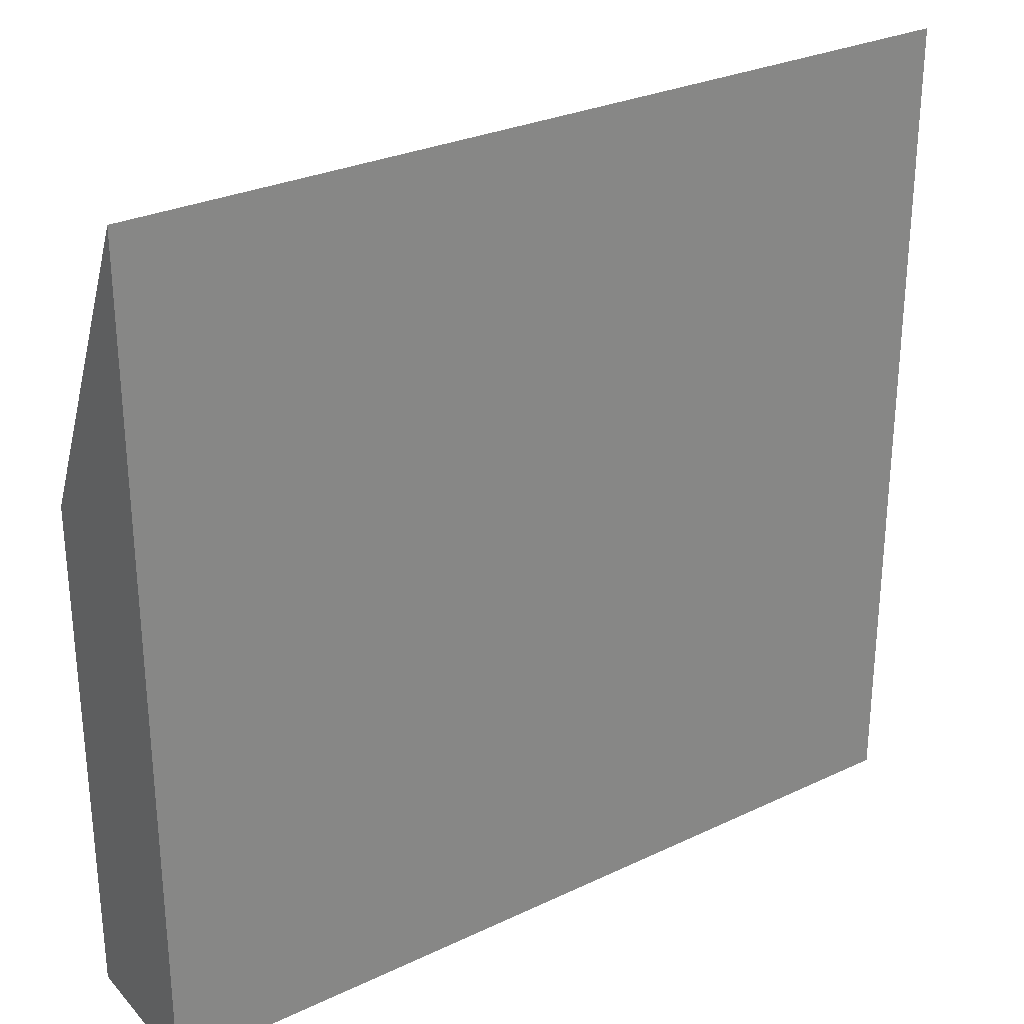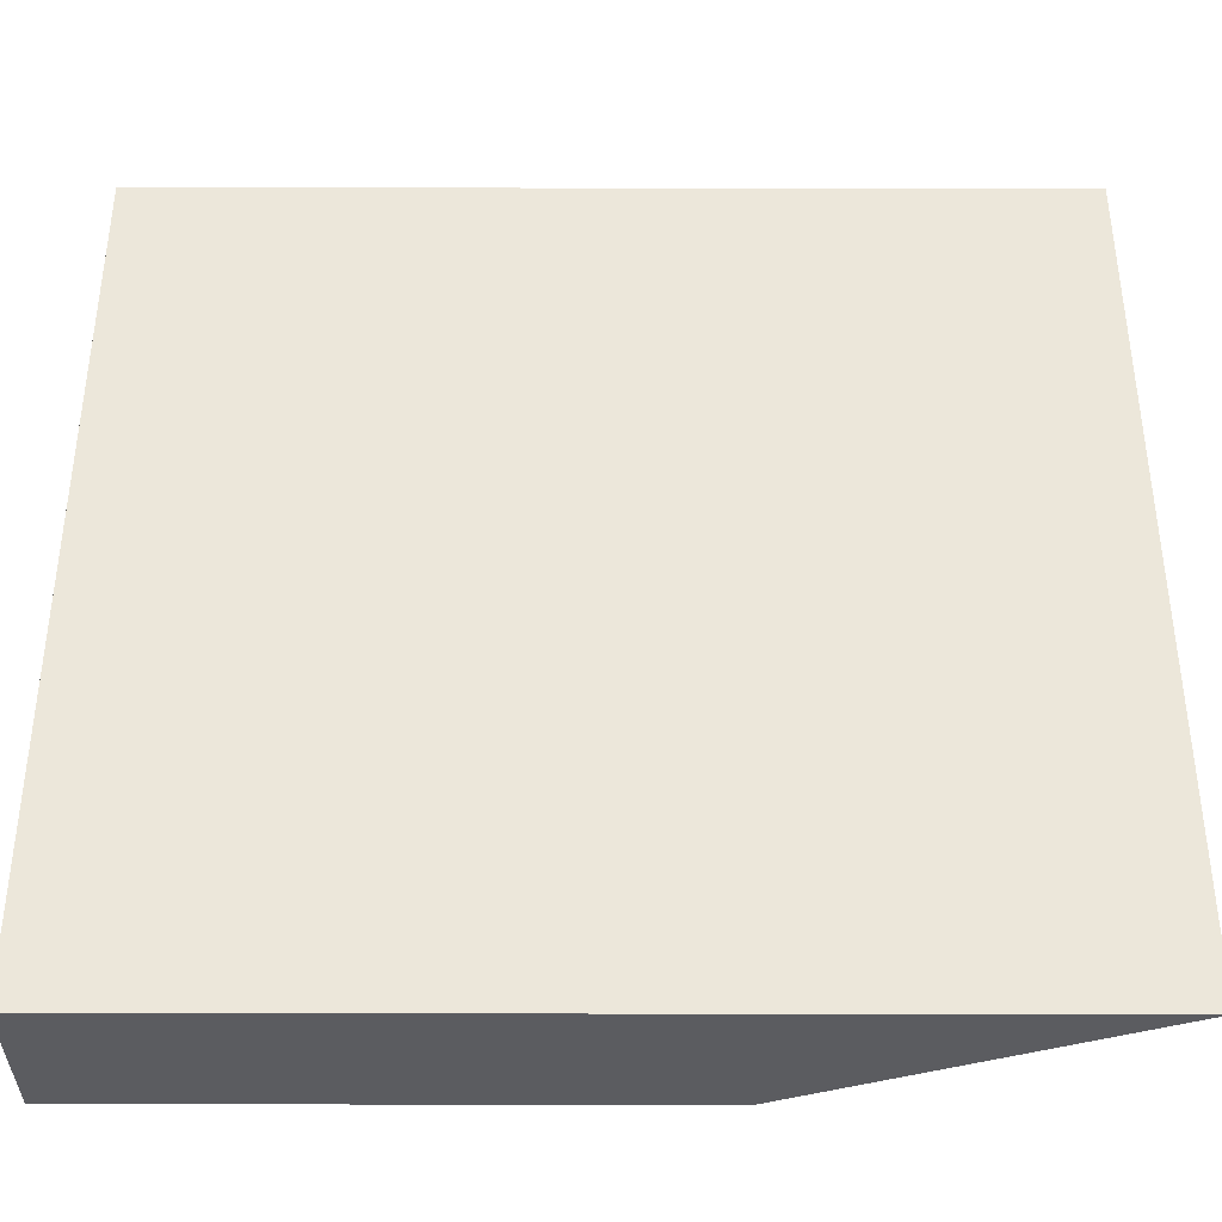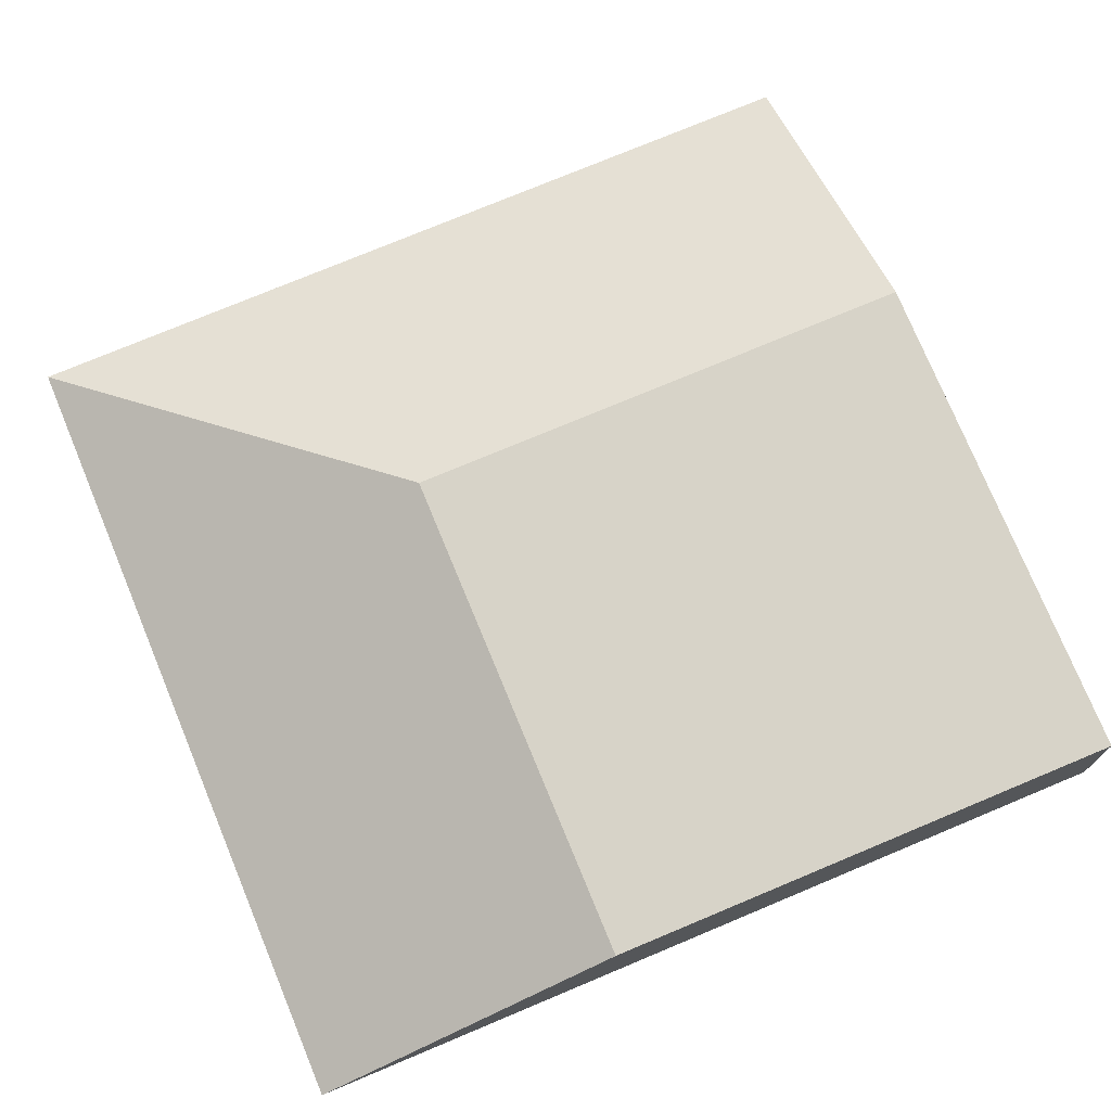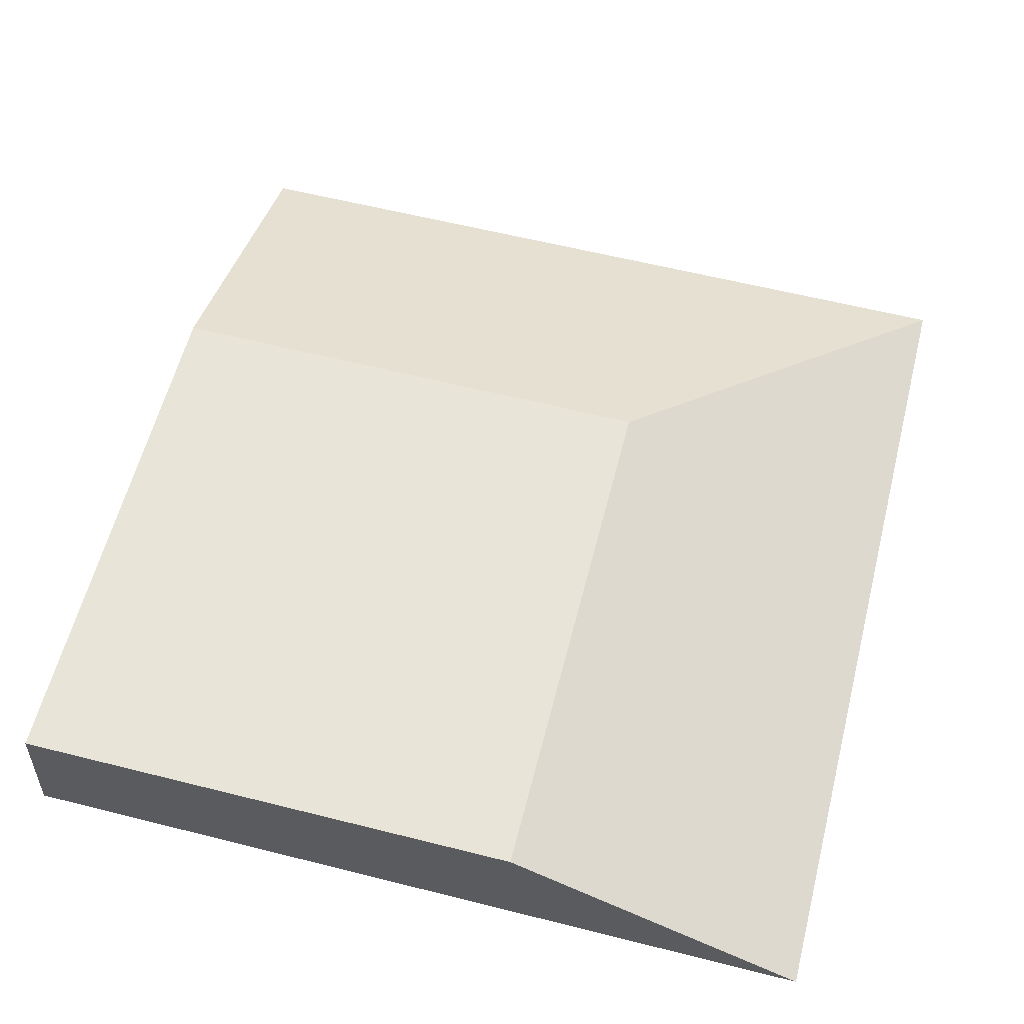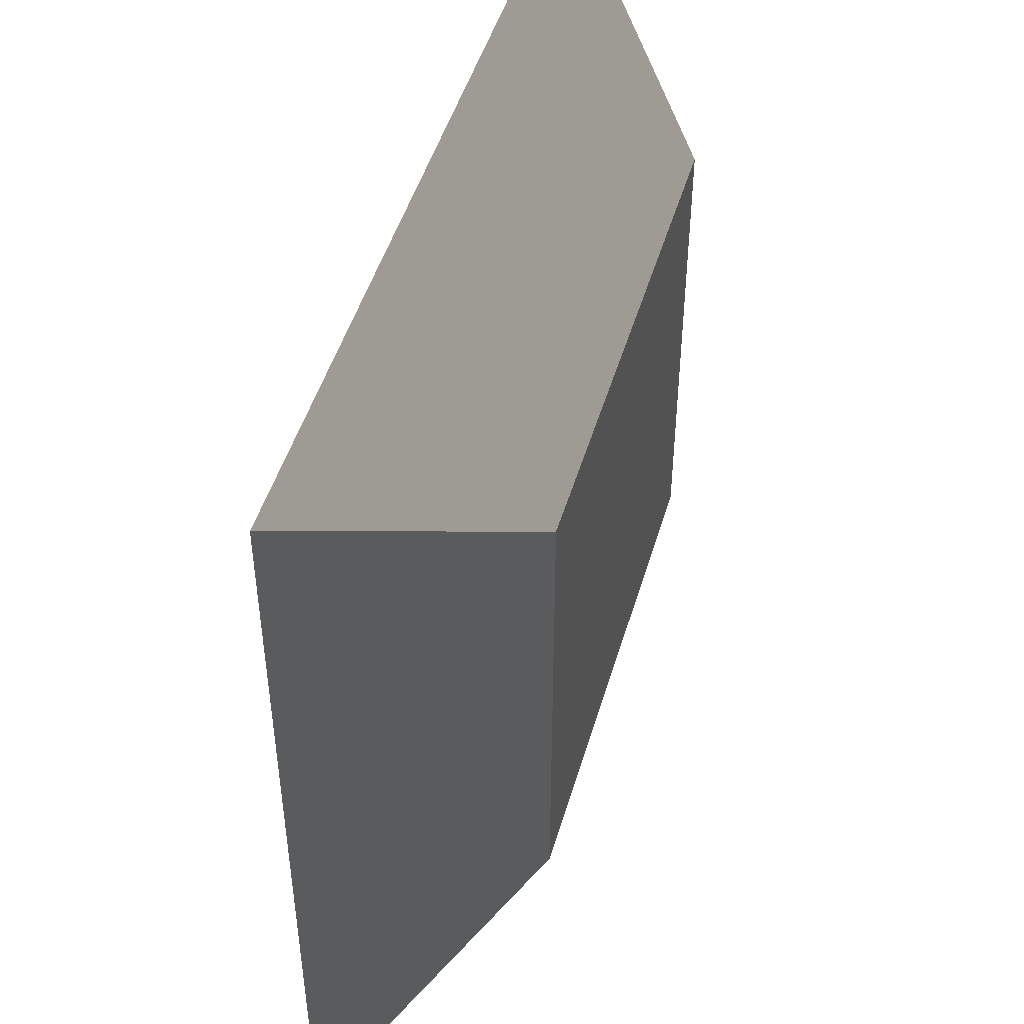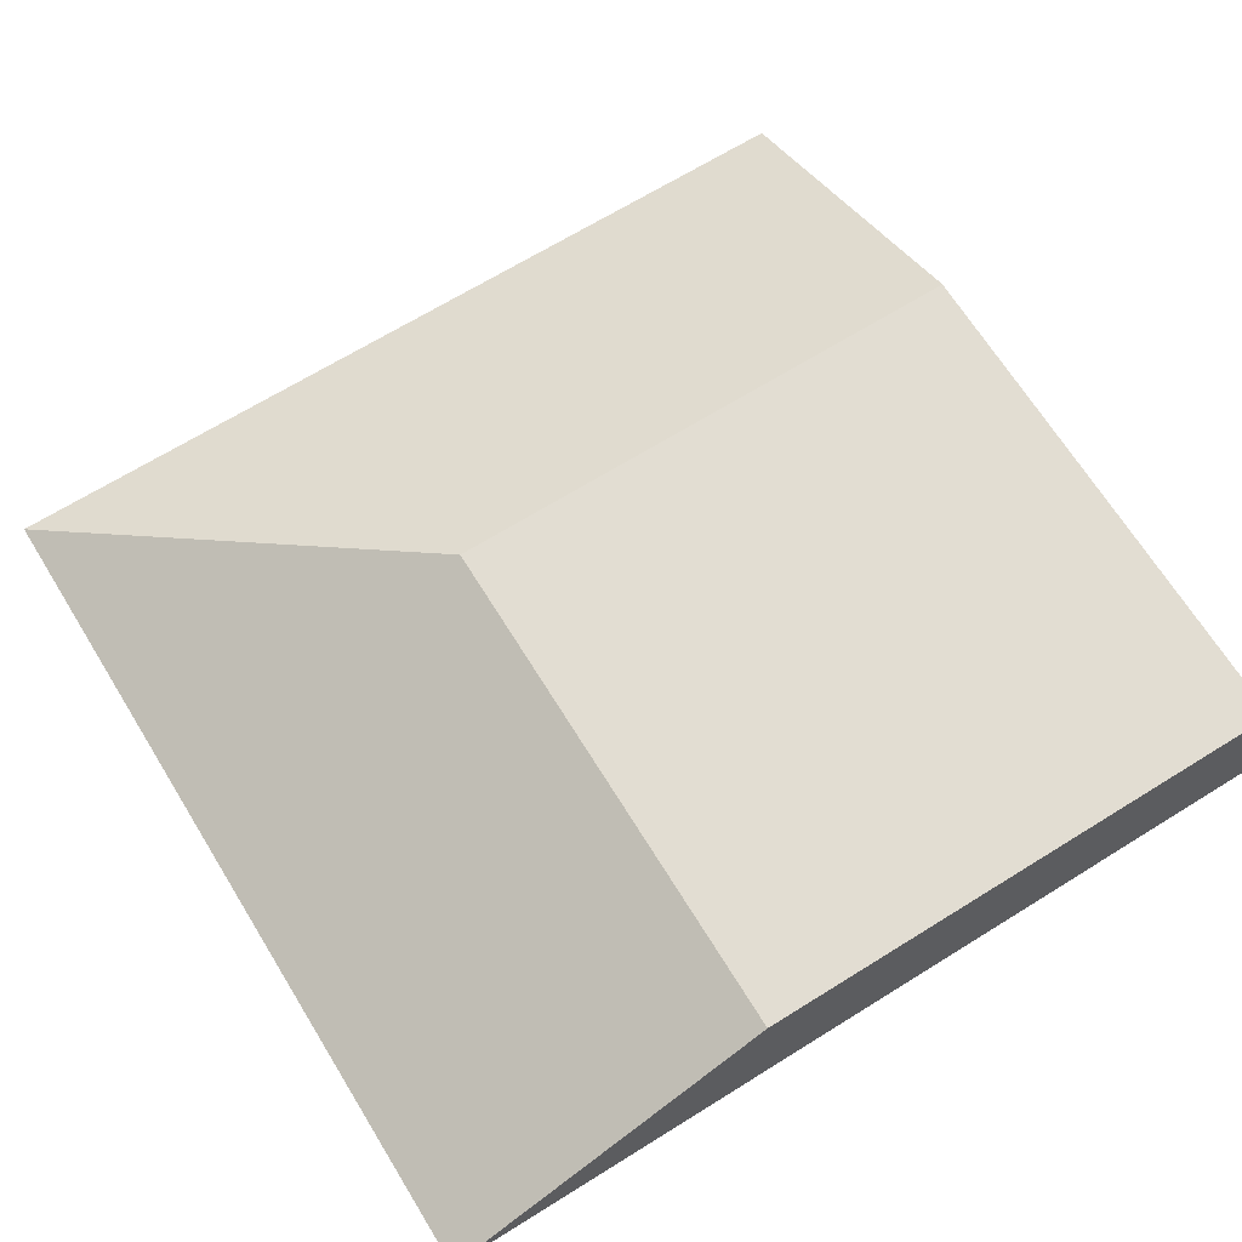
<metadata>
{"format":"obj","ext":"obj","renderer":"f3d","projection":"perspective","resolution":1024,"background":"white","views":[{"elev":28.3,"azim":-35.6,"up":"+Z"},{"elev":-38.8,"azim":-0.1,"up":"+Z"},{"elev":77.0,"azim":157.4,"up":"+Y"},{"elev":60.4,"azim":-75.6,"up":"+Y"},{"elev":47.9,"azim":106.2,"up":"+Z"},{"elev":68.1,"azim":148.2,"up":"+Y"}]}
</metadata>
<code>
o Hill
g Cube
v 13.25 0 12.77
v 0 0 12.77
v 8.25 2.199 8.049
v 0.0352 2.199 8.049
v 0 0 0
v 0.0352 2.199 0.1351
v 13.25 0 0
v 8.25 2.199 0.1351
f 3 4 2 1
f 4 6 5 2
f 6 8 7 5
f 8 3 1 7
f 8 6 4 3
f 1 2 5 7

</code>
